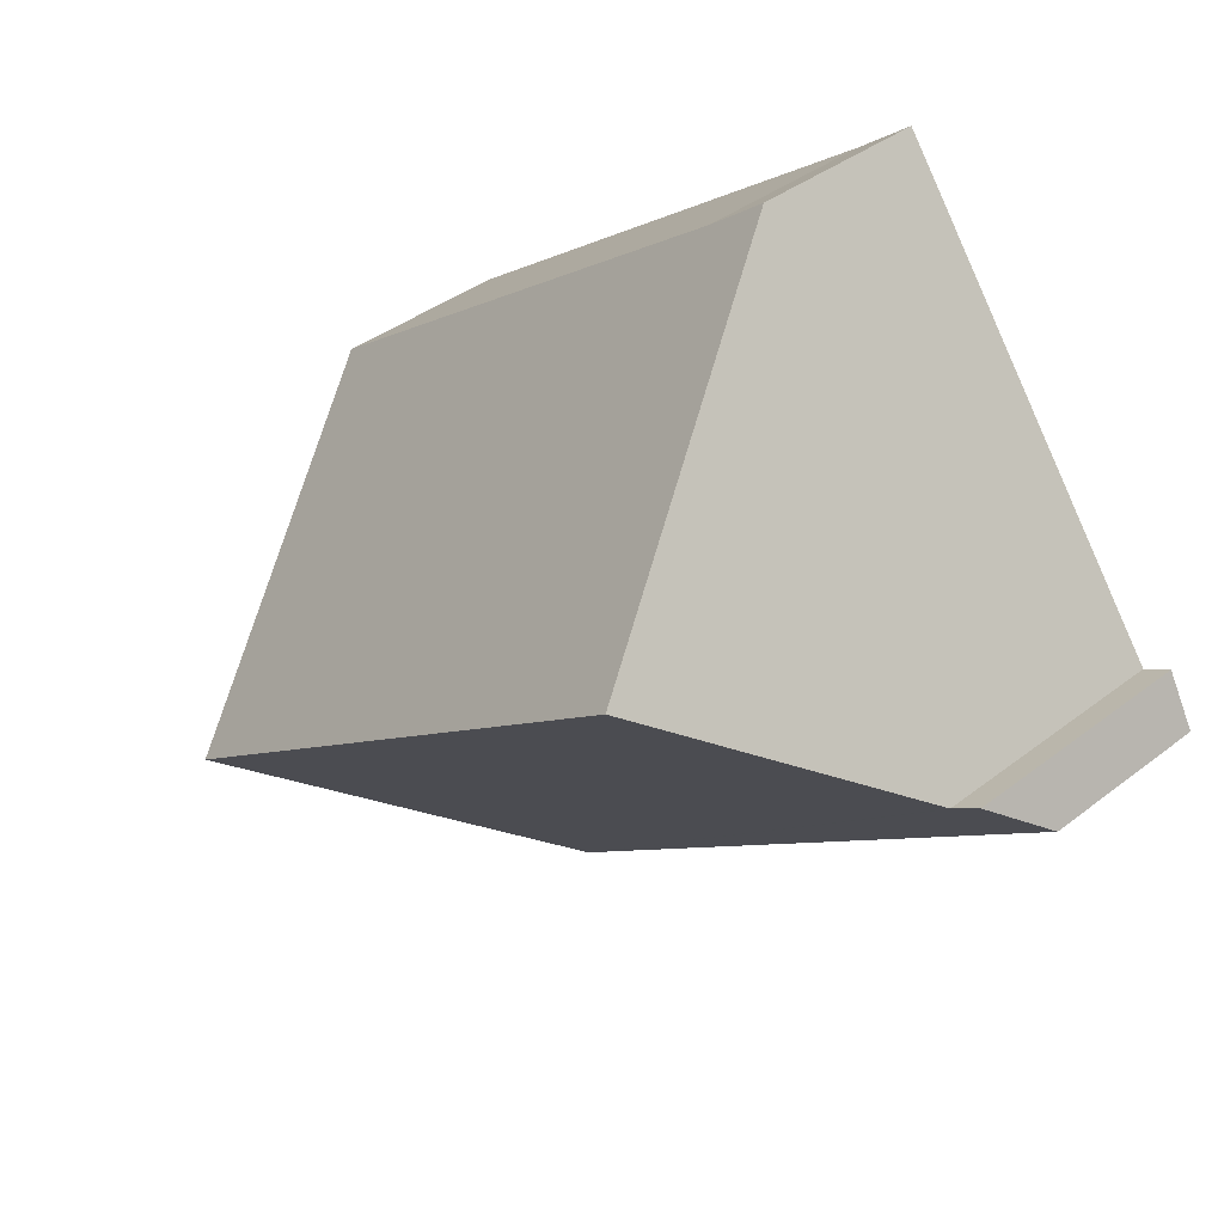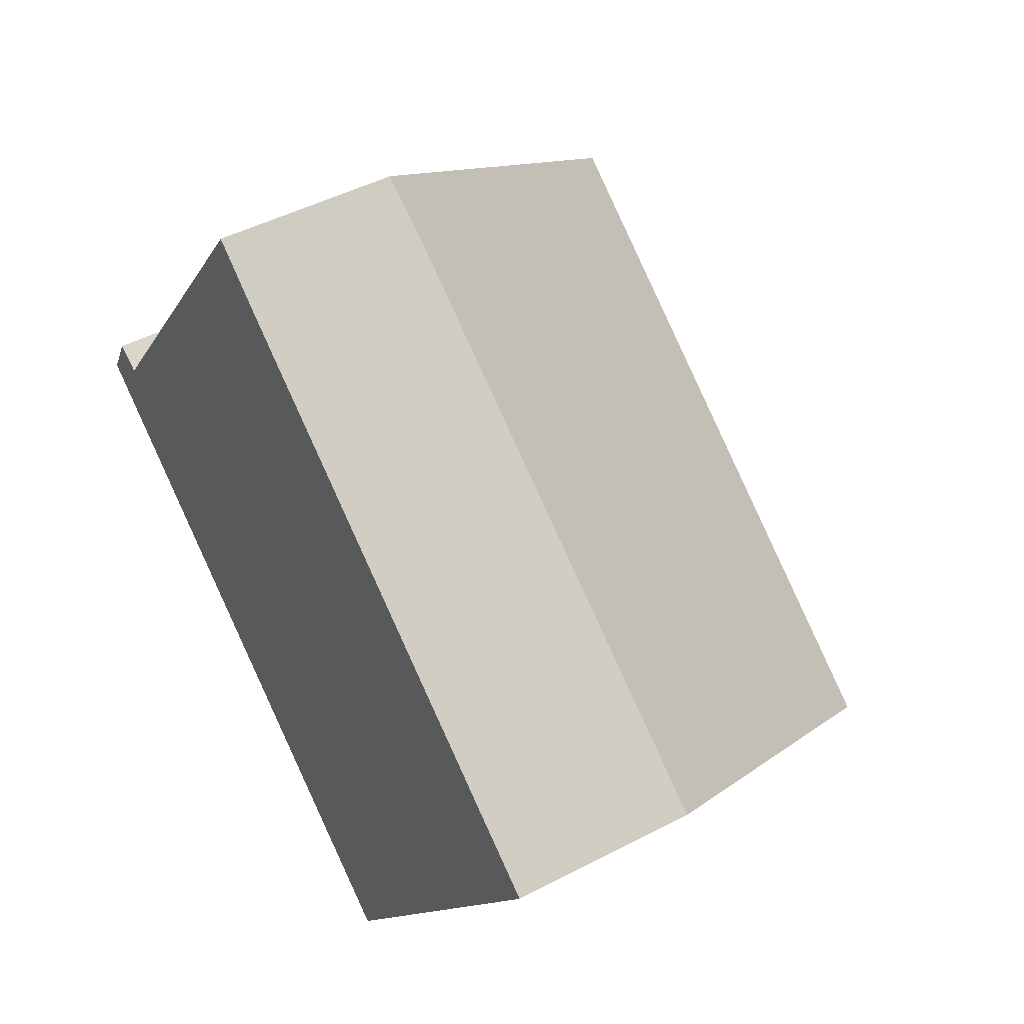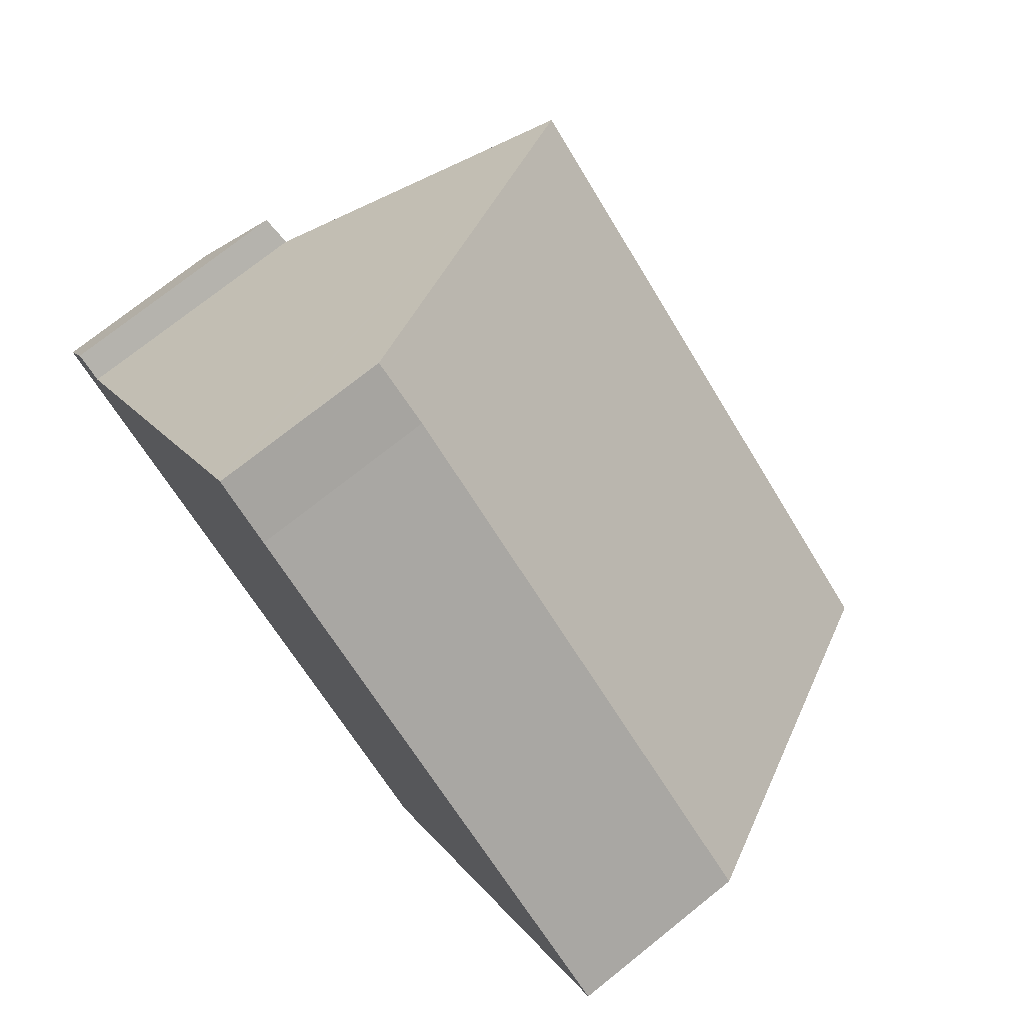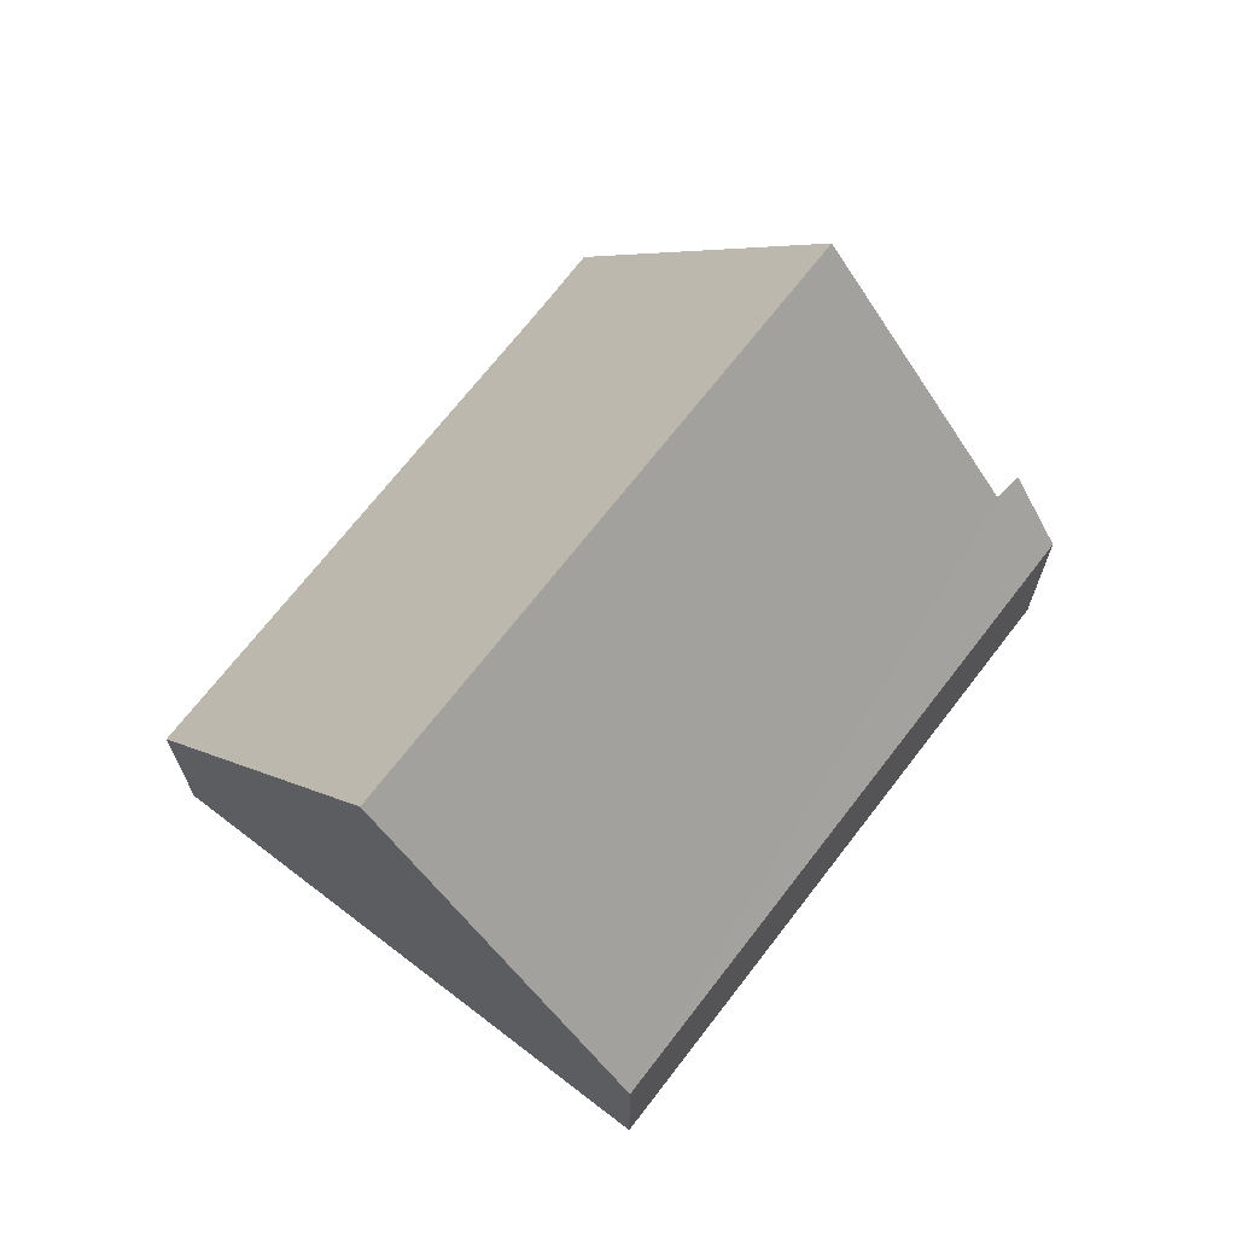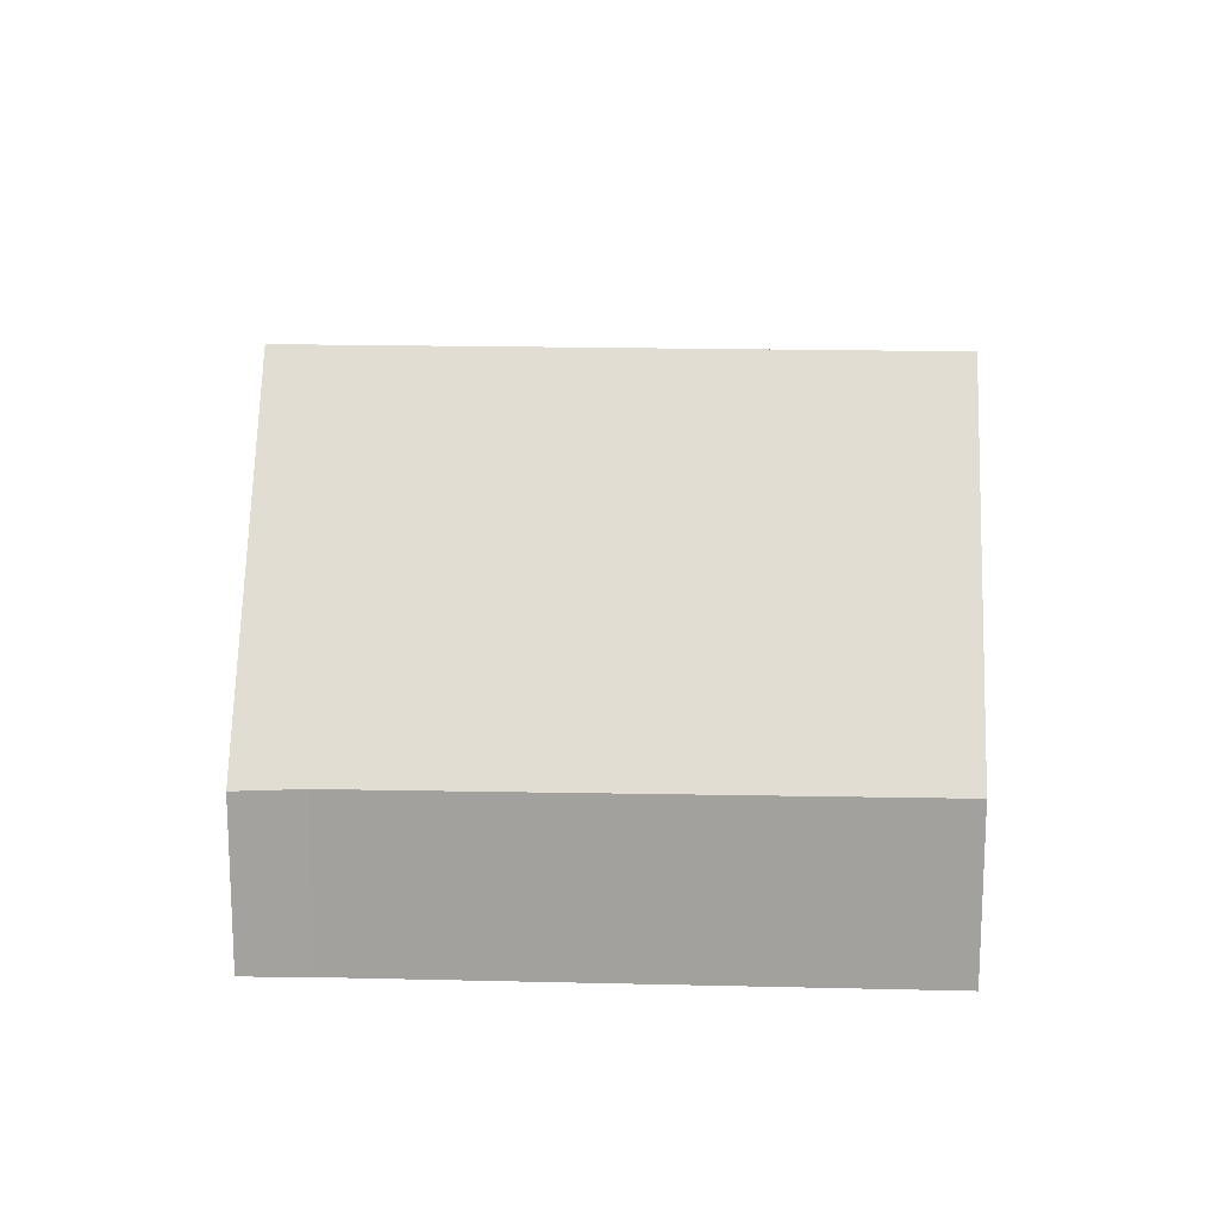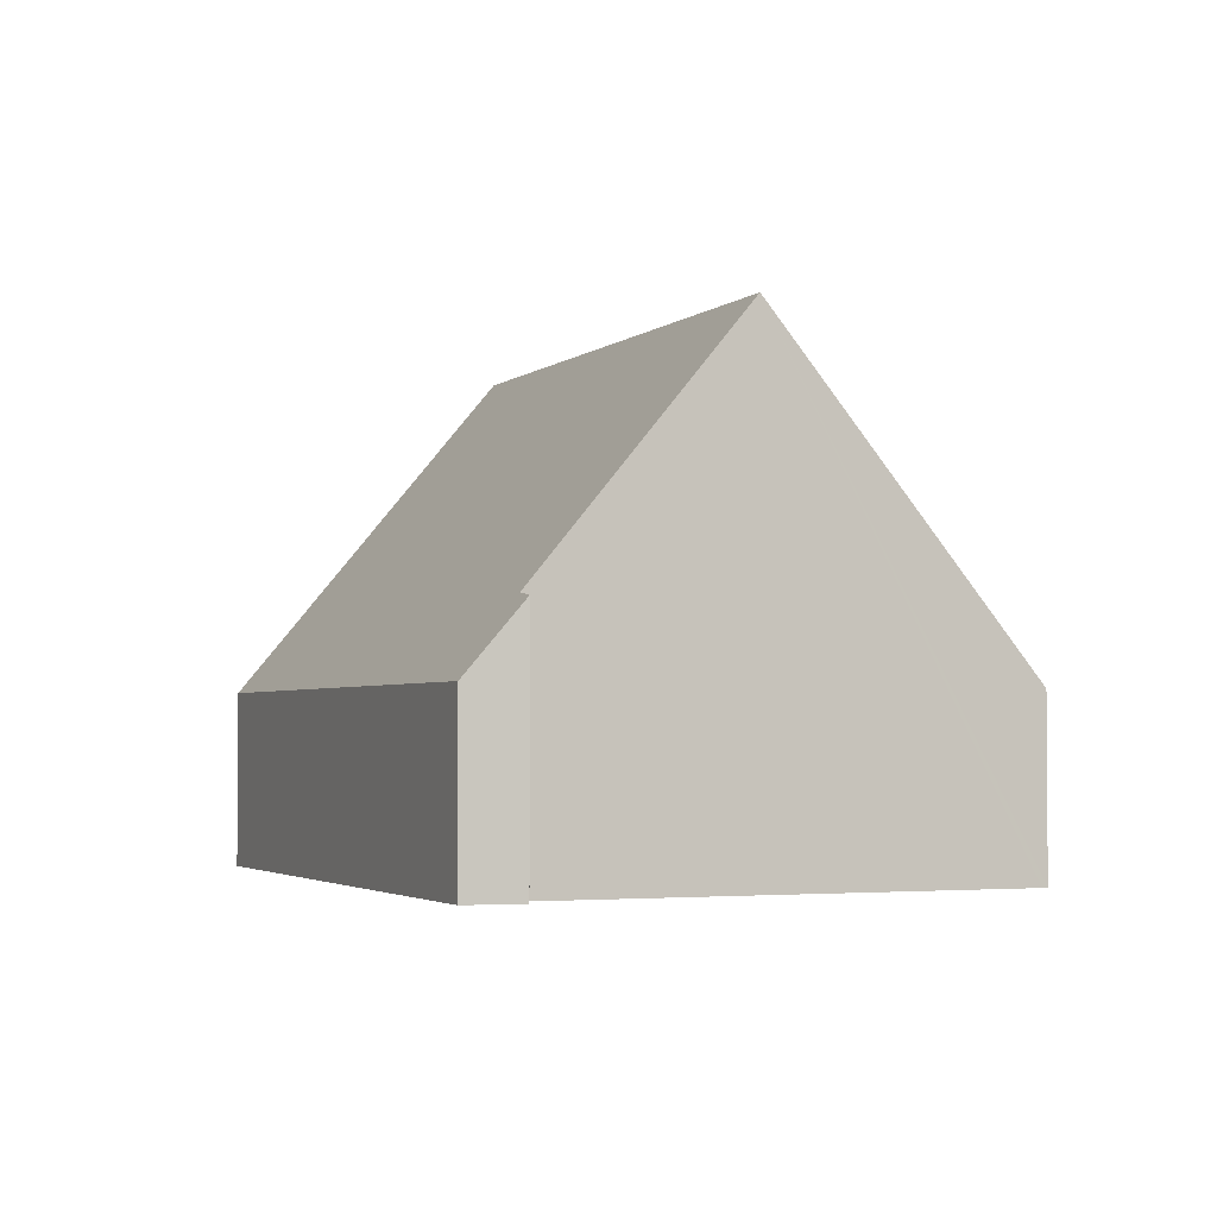
<metadata>
{"format":"obj","ext":"obj","renderer":"f3d","projection":"perspective","resolution":1024,"background":"white","views":[{"elev":38.7,"azim":-134.2,"up":"+Z"},{"elev":46.6,"azim":59.1,"up":"+Z"},{"elev":74.4,"azim":51.4,"up":"+Z"},{"elev":68.9,"azim":163.3,"up":"+Y"},{"elev":17.5,"azim":38.7,"up":"+Y"},{"elev":-2.7,"azim":-76.8,"up":"+Y"}]}
</metadata>
<code>
v  5.444 2.872 6.812
v  11.27 8.015 -2.708
v  2.891 8.015 3.328
v  5.501 2.758 6.889
v  6.384 2.8 6.209
v  13.81 2.833 0.824
v  0.441 3.875 0.808
v  0.236 2.788 -0.17
v  0 2.788 1.707e-16
v  8.7 2.788 -6.271
v  0.795 3.926 0.606
v  0.867 3.937 0.565
v  5.501 -4.218e-16 6.889
v  5.444 -4.171e-16 6.812
v  2.891 -2.038e-16 3.328
v  0.867 -3.46e-17 0.565
v  0.441 -4.948e-17 0.808
v  0 0 0
v  6.384 -3.802e-16 6.209
v  13.81 -5.046e-17 0.824
v  0.795 -3.711e-17 0.606
v  11.27 1.658e-16 -2.708
v  8.7 3.84e-16 -6.271
v  0.236 1.041e-17 -0.17
g defaultobject
f 1 2 3
f 2 1 4
f 2 4 5
f 2 5 6
f 7 8 9
f 8 7 10
f 10 7 11
f 10 11 12
f 10 12 3
f 10 3 2
f 1 13 4
f 13 1 3
f 13 3 14
f 14 3 15
f 15 3 12
f 15 12 16
f 9 17 7
f 17 9 18
f 4 19 5
f 19 4 13
f 5 20 6
f 20 5 19
f 11 16 12
f 16 11 7
f 16 7 17
f 16 17 21
f 20 2 6
f 2 20 10
f 10 20 22
f 10 22 23
f 23 8 10
f 8 23 24
f 8 24 9
f 9 24 18
f 24 17 18
f 17 24 23
f 17 23 21
f 21 23 16
f 16 23 15
f 15 23 22
f 15 22 14
f 14 22 20
f 14 20 19
f 14 19 13

</code>
